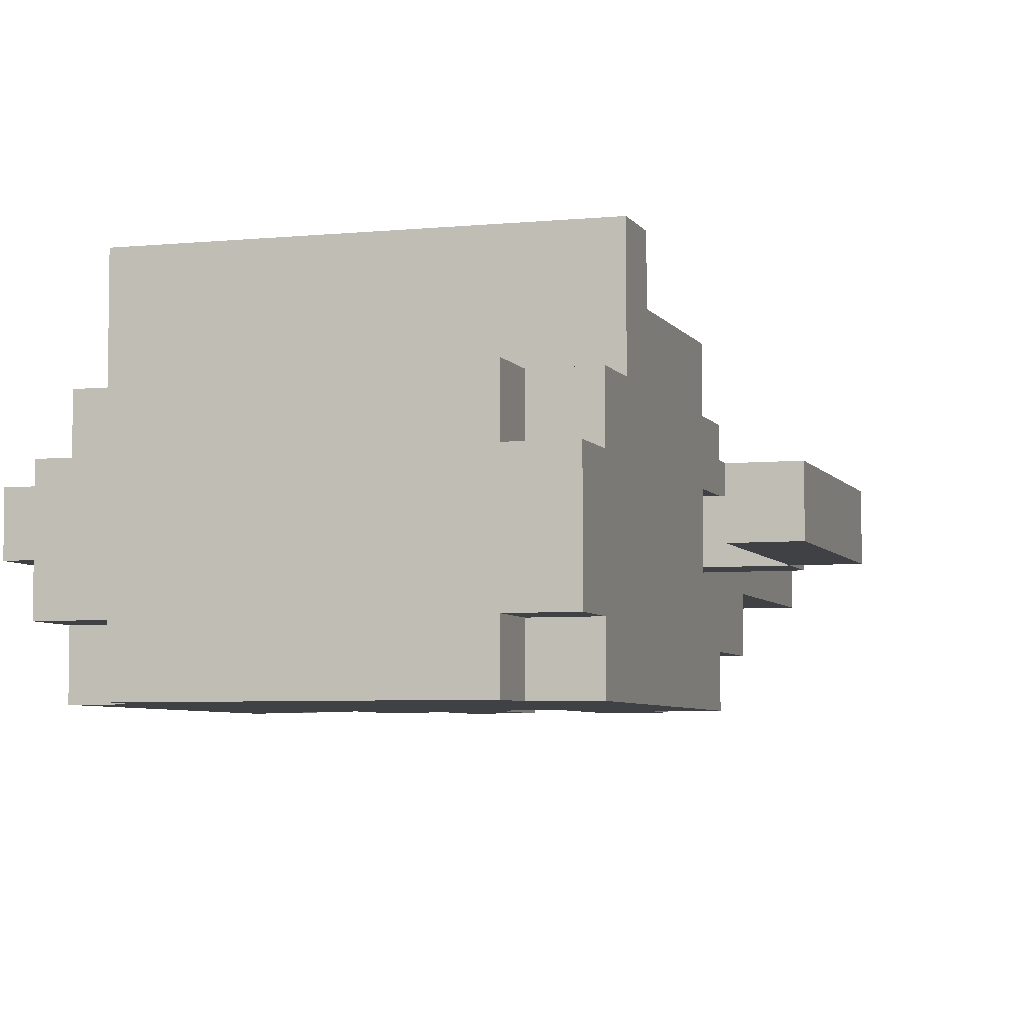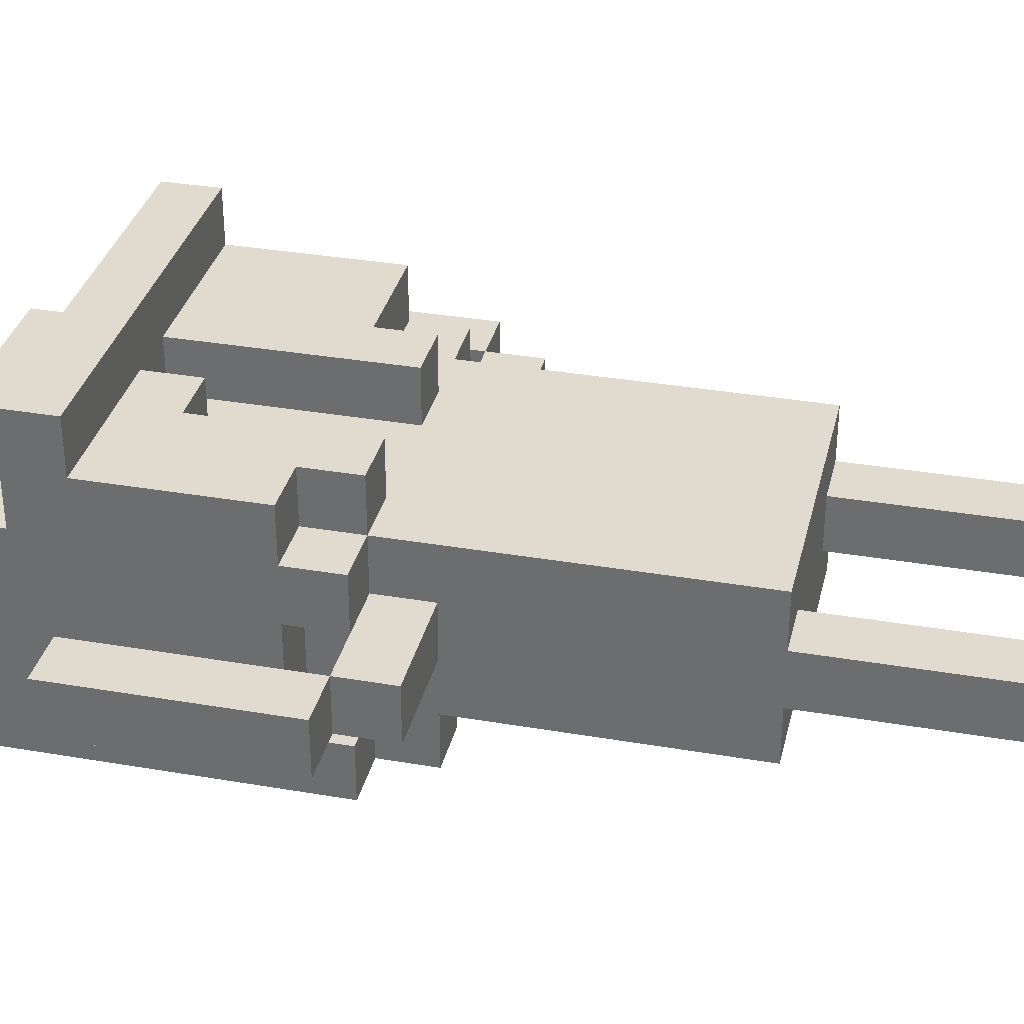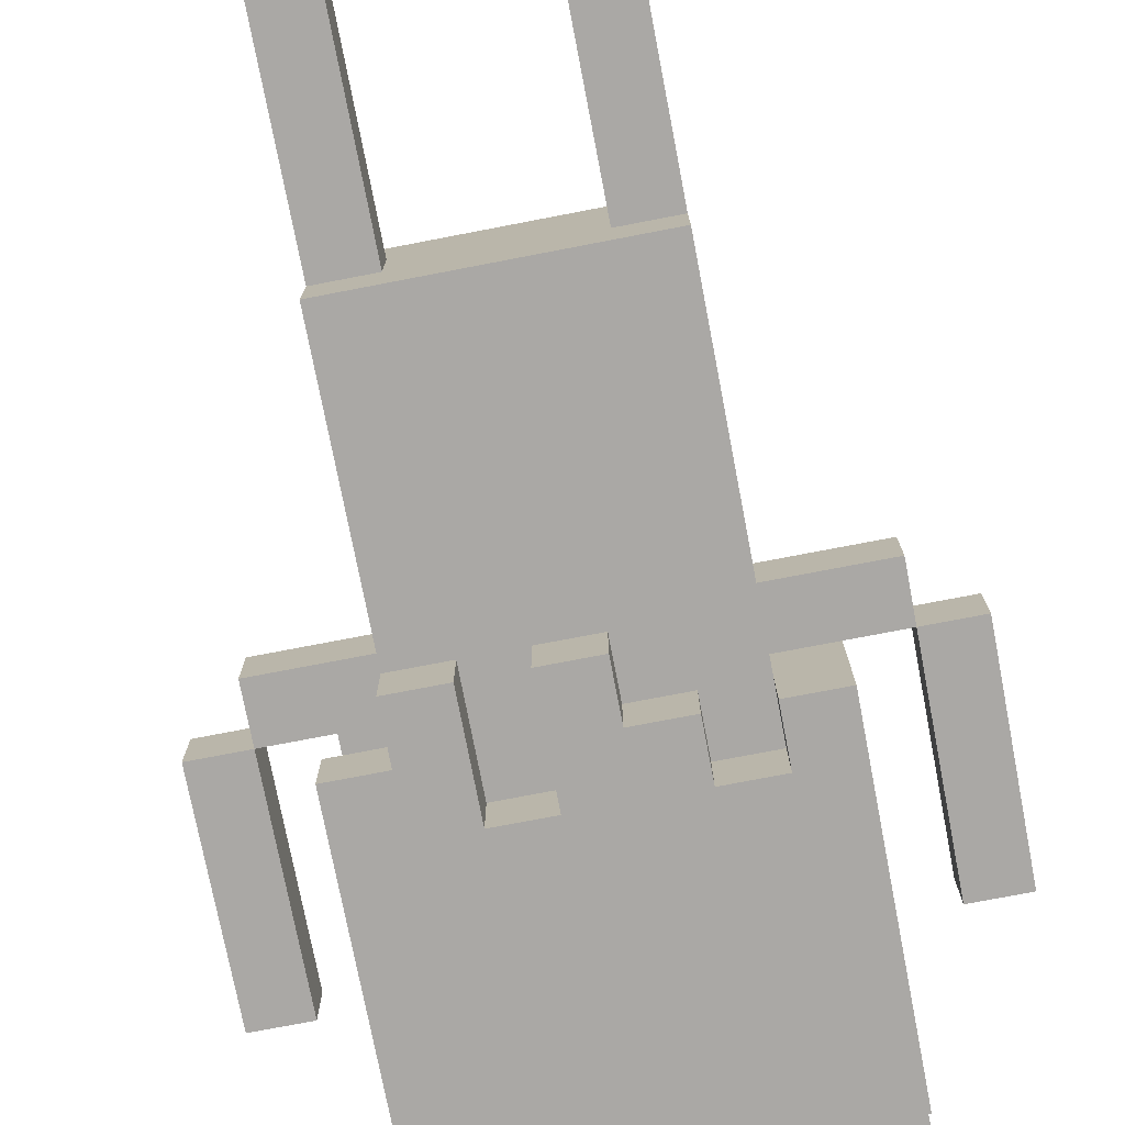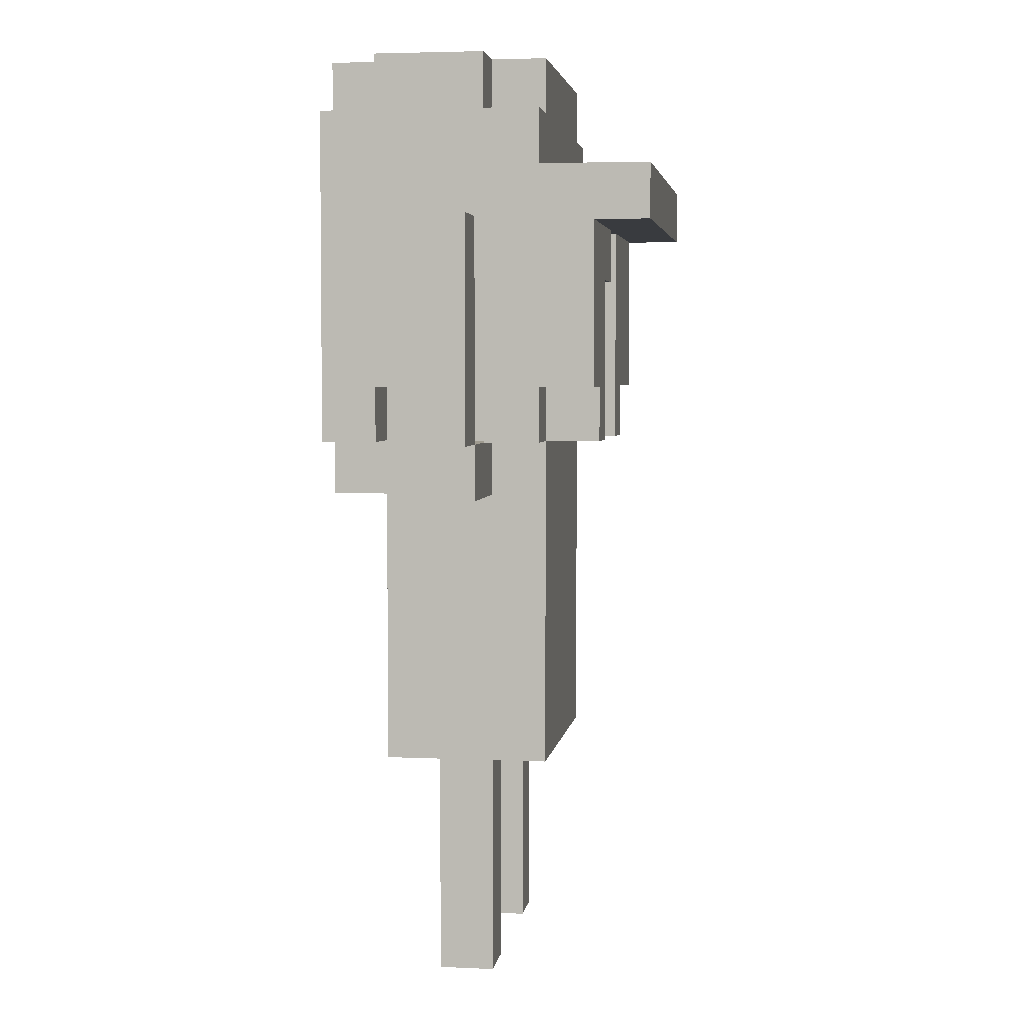
<metadata>
{"format":"obj","ext":"obj","renderer":"f3d","projection":"perspective","resolution":1024,"background":"white","views":[{"elev":-5.3,"azim":-162.7,"up":"+Z"},{"elev":33.7,"azim":-76.8,"up":"+Z"},{"elev":-75.2,"azim":10.9,"up":"+Z"},{"elev":4.0,"azim":-81.6,"up":"+Y"}]}
</metadata>
<code>
v -5.5 10 -0
v -5.5 10 -1
v -5.5 14 -0
v -5.5 14 -1
v -4.5 9 -0
v -4.5 9 -1
v -4.5 10 -0
v -4.5 10 -1
v -3.5 10 1
v -3.5 10 -0
v -3.5 10 -2
v -3.5 10 -3
v -3.5 11 2
v -3.5 11 1
v -3.5 11 -0
v -3.5 11 -2
v -3.5 14 3
v -3.5 14 2
v -3.5 14 -3
v -3.5 15 3
v -3.5 15 1
v -3.5 16 1
v -3.5 16 -0
v -3.5 16 -2
v -3.5 16 -3
v -3.5 17 -0
v -3.5 17 -2
v -2.5 0 -0
v -2.5 0 -1
v -2.5 2 -0
v -2.5 2 -1
v -2.5 4 1
v -2.5 4 -0
v -2.5 4 -1
v -2.5 4 -2
v -2.5 5 1
v -2.5 5 -2
v -2.5 9 -0
v -2.5 9 -1
v -2.5 9 -2
v -2.5 9 -3
v -2.5 10 2
v -2.5 10 1
v -2.5 10 -0
v -2.5 10 -1
v -2.5 10 -2
v -2.5 10 -3
v -2.5 11 2
v -2.5 11 1
v -2.5 11 -0
v -2.5 11 -2
v -2.5 16 1
v -2.5 16 -0
v -2.5 16 -2
v -2.5 16 -3
v -2.5 17 1
v -2.5 17 -0
v -2.5 17 -2
v -2.5 17 -3
v -0.5 9 -2
v -0.5 9 -3
v -0.5 11 -2
v -0.5 11 -3
v 0.5 10 2
v 0.5 10 1
v 0.5 14 2
v 0.5 14 1
v 1.5 0 -0
v 1.5 0 -1
v 1.5 2 -0
v 1.5 2 -1
v 1.5 4 -0
v 1.5 4 -1
v 2.5 10 -2
v 2.5 10 -3
v 2.5 11 -2
v 2.5 11 -3
v 4.5 10 -0
v 4.5 10 -1
v 4.5 14 -0
v 4.5 14 -1
v -4.5 10 -0
v -4.5 10 -1
v -4.5 14 -0
v -4.5 14 -1
v -1.5 0 -0
v -1.5 0 -1
v -1.5 2 -0
v -1.5 2 -1
v -1.5 4 -0
v -1.5 4 -1
v -1.5 9 -2
v -1.5 9 -3
v -1.5 10 2
v -1.5 10 1
v -1.5 11 -2
v -1.5 11 -3
v -1.5 13 2
v -1.5 13 1
v -0.5 13 2
v -0.5 13 1
v -0.5 14 2
v -0.5 14 1
v 0.5 9 -2
v 0.5 9 -3
v 0.5 10 -2
v 0.5 10 -3
v 1.5 10 2
v 1.5 10 1
v 1.5 10 -2
v 1.5 10 -3
v 1.5 11 2
v 1.5 11 1
v 1.5 11 -2
v 1.5 11 -3
v 2.5 0 -0
v 2.5 0 -1
v 2.5 2 -0
v 2.5 2 -1
v 2.5 4 1
v 2.5 4 -0
v 2.5 4 -1
v 2.5 4 -2
v 2.5 5 1
v 2.5 5 -2
v 2.5 9 -0
v 2.5 9 -1
v 2.5 10 1
v 2.5 10 -0
v 2.5 10 -1
v 2.5 10 -2
v 2.5 11 -0
v 2.5 11 -1
v 2.5 16 1
v 2.5 16 -0
v 2.5 16 -2
v 2.5 16 -3
v 2.5 17 1
v 2.5 17 -0
v 2.5 17 -2
v 2.5 17 -3
v 3.5 10 1
v 3.5 10 -0
v 3.5 10 -1
v 3.5 10 -3
v 3.5 11 2
v 3.5 11 1
v 3.5 11 -0
v 3.5 11 -1
v 3.5 14 3
v 3.5 14 2
v 3.5 14 -3
v 3.5 15 3
v 3.5 15 1
v 3.5 16 1
v 3.5 16 -0
v 3.5 16 -2
v 3.5 16 -3
v 3.5 17 -0
v 3.5 17 -2
v 4.5 9 -0
v 4.5 9 -1
v 4.5 10 -0
v 4.5 10 -1
v 5.5 10 -0
v 5.5 10 -1
v 5.5 14 -0
v 5.5 14 -1
v -3.5 14 3
v -3.5 15 3
v 3.5 14 3
v 3.5 15 3
v -3.5 11 2
v -3.5 14 2
v -2.5 10 2
v -2.5 11 2
v -1.5 10 2
v -1.5 13 2
v -0.5 13 2
v -0.5 14 2
v 0.5 10 2
v 0.5 14 2
v 1.5 10 2
v 1.5 11 2
v 3.5 11 2
v 3.5 14 2
v -3.5 10 1
v -3.5 11 1
v -3.5 15 1
v -3.5 16 1
v -2.5 4 1
v -2.5 5 1
v -2.5 10 1
v -2.5 11 1
v -2.5 16 1
v -2.5 17 1
v -1.5 9 1
v -1.5 10 1
v -1.5 13 1
v -0.5 8 1
v -0.5 9 1
v -0.5 13 1
v -0.5 14 1
v 0.5 8 1
v 0.5 9 1
v 0.5 10 1
v 0.5 14 1
v 1.5 9 1
v 1.5 10 1
v 1.5 11 1
v 2.5 4 1
v 2.5 5 1
v 2.5 10 1
v 2.5 11 1
v 2.5 16 1
v 2.5 17 1
v 3.5 10 1
v 3.5 11 1
v 3.5 15 1
v 3.5 16 1
v -5.5 10 -0
v -5.5 14 -0
v -4.5 9 -0
v -4.5 10 -0
v -4.5 14 -0
v -3.5 9 -0
v -3.5 10 -0
v -3.5 16 -0
v -3.5 17 -0
v -2.5 0 -0
v -2.5 2 -0
v -2.5 4 -0
v -2.5 9 -0
v -2.5 10 -0
v -2.5 16 -0
v -2.5 17 -0
v -1.5 0 -0
v -1.5 2 -0
v -1.5 4 -0
v 1.5 0 -0
v 1.5 2 -0
v 1.5 4 -0
v 2.5 0 -0
v 2.5 2 -0
v 2.5 4 -0
v 2.5 9 -0
v 2.5 10 -0
v 2.5 16 -0
v 2.5 17 -0
v 3.5 9 -0
v 3.5 10 -0
v 3.5 16 -0
v 3.5 17 -0
v 4.5 9 -0
v 4.5 10 -0
v 4.5 14 -0
v 5.5 10 -0
v 5.5 14 -0
v 2.5 10 -1
v 2.5 11 -1
v 3.5 10 -1
v 3.5 11 -1
v -3.5 10 -2
v -3.5 11 -2
v -2.5 10 -2
v -2.5 11 -2
v -3.5 10 -0
v -3.5 11 -0
v -2.5 10 -0
v -2.5 11 -0
v 2.5 10 -0
v 2.5 11 -0
v 3.5 10 -0
v 3.5 11 -0
v -5.5 10 -1
v -5.5 14 -1
v -4.5 9 -1
v -4.5 10 -1
v -4.5 14 -1
v -3.5 9 -1
v -3.5 10 -1
v -2.5 0 -1
v -2.5 2 -1
v -2.5 4 -1
v -2.5 9 -1
v -2.5 10 -1
v -1.5 0 -1
v -1.5 2 -1
v -1.5 4 -1
v 1.5 0 -1
v 1.5 2 -1
v 1.5 4 -1
v 2.5 0 -1
v 2.5 2 -1
v 2.5 4 -1
v 2.5 9 -1
v 2.5 10 -1
v 3.5 9 -1
v 3.5 10 -1
v 4.5 9 -1
v 4.5 10 -1
v 4.5 14 -1
v 5.5 10 -1
v 5.5 14 -1
v -3.5 16 -2
v -3.5 17 -2
v -2.5 4 -2
v -2.5 5 -2
v -2.5 9 -2
v -2.5 16 -2
v -2.5 17 -2
v -1.5 9 -2
v -1.5 11 -2
v -0.5 9 -2
v -0.5 11 -2
v 0.5 9 -2
v 0.5 10 -2
v 1.5 9 -2
v 1.5 10 -2
v 1.5 11 -2
v 2.5 4 -2
v 2.5 5 -2
v 2.5 10 -2
v 2.5 11 -2
v 2.5 16 -2
v 2.5 17 -2
v 3.5 16 -2
v 3.5 17 -2
v -3.5 10 -3
v -3.5 14 -3
v -3.5 16 -3
v -2.5 9 -3
v -2.5 10 -3
v -2.5 16 -3
v -2.5 17 -3
v -1.5 9 -3
v -1.5 11 -3
v -0.5 9 -3
v -0.5 11 -3
v 0.5 9 -3
v 0.5 10 -3
v 1.5 10 -3
v 1.5 11 -3
v 2.5 10 -3
v 2.5 11 -3
v 2.5 16 -3
v 2.5 17 -3
v 3.5 10 -3
v 3.5 14 -3
v 3.5 16 -3
v -2.5 0 -0
v -1.5 0 -0
v 1.5 0 -0
v 2.5 0 -0
v -2.5 0 -1
v -1.5 0 -1
v 1.5 0 -1
v 2.5 0 -1
v -2.5 4 1
v 2.5 4 1
v -2.5 4 -0
v -1.5 4 -0
v 1.5 4 -0
v 2.5 4 -0
v -2.5 4 -1
v -1.5 4 -1
v 1.5 4 -1
v 2.5 4 -1
v -2.5 4 -2
v 2.5 4 -2
v -4.5 9 -0
v -3.5 9 -0
v -2.5 9 -0
v 2.5 9 -0
v 3.5 9 -0
v 4.5 9 -0
v -4.5 9 -1
v -3.5 9 -1
v -2.5 9 -1
v 2.5 9 -1
v 3.5 9 -1
v 4.5 9 -1
v -2.5 9 -2
v -1.5 9 -2
v -0.5 9 -2
v 0.5 9 -2
v -2.5 9 -3
v -1.5 9 -3
v -0.5 9 -3
v 0.5 9 -3
v -2.5 10 2
v -1.5 10 2
v 0.5 10 2
v 1.5 10 2
v -3.5 10 1
v -2.5 10 1
v -1.5 10 1
v 0.5 10 1
v 1.5 10 1
v 2.5 10 1
v 3.5 10 1
v -5.5 10 -0
v -4.5 10 -0
v -3.5 10 -0
v -2.5 10 -0
v 2.5 10 -0
v 3.5 10 -0
v 4.5 10 -0
v 5.5 10 -0
v -5.5 10 -1
v -4.5 10 -1
v 2.5 10 -1
v 3.5 10 -1
v 4.5 10 -1
v 5.5 10 -1
v -3.5 10 -2
v -2.5 10 -2
v 0.5 10 -2
v 1.5 10 -2
v 2.5 10 -2
v -3.5 10 -3
v -2.5 10 -3
v 0.5 10 -3
v 1.5 10 -3
v 2.5 10 -3
v 3.5 10 -3
v -3.5 11 2
v -2.5 11 2
v 1.5 11 2
v 3.5 11 2
v -3.5 11 1
v -2.5 11 1
v 1.5 11 1
v 2.5 11 1
v 3.5 11 1
v -3.5 11 -0
v -2.5 11 -0
v 2.5 11 -0
v 3.5 11 -0
v 2.5 11 -1
v 3.5 11 -1
v -3.5 11 -2
v -2.5 11 -2
v -1.5 11 -2
v -0.5 11 -2
v 1.5 11 -2
v 2.5 11 -2
v -1.5 11 -3
v -0.5 11 -3
v 1.5 11 -3
v 2.5 11 -3
v -1.5 13 2
v -0.5 13 2
v -1.5 13 1
v -0.5 13 1
v -3.5 14 3
v 3.5 14 3
v -3.5 14 2
v -0.5 14 2
v 0.5 14 2
v 3.5 14 2
v -0.5 14 1
v 0.5 14 1
v -4.5 10 -0
v -3.5 10 -0
v -2.5 10 -0
v 2.5 10 -0
v 3.5 10 -0
v 4.5 10 -0
v -4.5 10 -1
v -3.5 10 -1
v -2.5 10 -1
v 2.5 10 -1
v 3.5 10 -1
v 4.5 10 -1
v -5.5 14 -0
v -4.5 14 -0
v 4.5 14 -0
v 5.5 14 -0
v -5.5 14 -1
v -4.5 14 -1
v 4.5 14 -1
v 5.5 14 -1
v -3.5 15 3
v 3.5 15 3
v -3.5 15 1
v 3.5 15 1
v -3.5 16 1
v -2.5 16 1
v 2.5 16 1
v 3.5 16 1
v -3.5 16 -0
v -2.5 16 -0
v 2.5 16 -0
v 3.5 16 -0
v -3.5 16 -2
v -2.5 16 -2
v 2.5 16 -2
v 3.5 16 -2
v -3.5 16 -3
v -2.5 16 -3
v 2.5 16 -3
v 3.5 16 -3
v -2.5 17 1
v 2.5 17 1
v -3.5 17 -0
v -2.5 17 -0
v 2.5 17 -0
v 3.5 17 -0
v -3.5 17 -2
v -2.5 17 -2
v 2.5 17 -2
v 3.5 17 -2
v -2.5 17 -3
v 2.5 17 -3
f 3 2 1
f 4 2 3
f 7 6 5
f 8 6 7
f 14 10 9
f 15 10 14
f 16 12 11
f 18 15 14
f 18 16 15
f 18 14 13
f 19 12 16
f 19 16 18
f 20 18 17
f 20 19 18
f 21 19 20
f 22 19 21
f 23 19 22
f 24 19 23
f 25 19 24
f 26 24 23
f 27 24 26
f 30 29 28
f 31 29 30
f 33 31 30
f 34 31 33
f 36 34 33
f 36 35 34
f 36 33 32
f 37 35 36
f 38 37 36
f 39 37 38
f 40 37 39
f 43 38 36
f 44 38 43
f 45 40 39
f 46 41 40
f 46 40 45
f 47 41 46
f 48 43 42
f 49 43 48
f 50 45 44
f 50 46 45
f 51 46 50
f 56 53 52
f 57 53 56
f 58 55 54
f 59 55 58
f 62 61 60
f 63 61 62
f 66 65 64
f 67 65 66
f 70 69 68
f 71 69 70
f 72 71 70
f 73 71 72
f 76 75 74
f 77 75 76
f 80 79 78
f 81 79 80
f 82 83 84
f 84 83 85
f 86 87 88
f 88 87 89
f 88 89 90
f 90 89 91
f 92 93 96
f 96 93 97
f 94 95 98
f 98 95 99
f 100 101 102
f 102 101 103
f 104 105 106
f 106 105 107
f 108 109 112
f 112 109 113
f 110 111 114
f 114 111 115
f 116 117 118
f 118 117 119
f 118 119 121
f 121 119 122
f 121 122 124
f 122 123 124
f 120 121 124
f 124 123 125
f 124 125 126
f 126 125 127
f 124 126 128
f 128 126 129
f 127 125 130
f 130 125 131
f 129 130 132
f 132 130 133
f 134 135 138
f 138 135 139
f 136 137 140
f 140 137 141
f 142 143 147
f 147 143 148
f 144 145 149
f 147 148 151
f 148 149 151
f 146 147 151
f 149 145 152
f 151 149 152
f 150 151 153
f 151 152 153
f 153 152 154
f 154 152 155
f 155 152 156
f 156 152 157
f 157 152 158
f 156 157 159
f 159 157 160
f 161 162 163
f 163 162 164
f 165 166 167
f 167 166 168
f 171 170 169
f 172 170 171
f 176 174 173
f 177 176 175
f 178 174 176
f 178 176 177
f 179 174 178
f 180 174 179
f 183 182 181
f 184 182 183
f 185 182 184
f 186 182 185
f 193 188 187
f 194 188 193
f 195 190 189
f 197 193 192
f 198 193 197
f 200 197 192
f 201 199 198
f 201 197 200
f 201 198 197
f 202 199 201
f 204 200 192
f 204 203 202
f 204 202 201
f 204 201 200
f 205 203 204
f 206 203 205
f 207 203 206
f 208 205 204
f 208 206 205
f 209 206 208
f 211 192 191
f 212 204 192
f 212 192 211
f 212 208 204
f 212 209 208
f 213 210 209
f 213 209 212
f 214 210 213
f 215 196 195
f 215 195 189
f 216 196 215
f 217 214 213
f 218 214 217
f 219 215 189
f 220 215 219
f 224 222 221
f 225 222 224
f 226 224 223
f 227 224 226
f 233 227 226
f 234 227 233
f 235 229 228
f 236 229 235
f 237 231 230
f 238 232 231
f 238 231 237
f 239 232 238
f 243 241 240
f 244 242 241
f 244 241 243
f 245 242 244
f 250 247 246
f 251 247 250
f 252 249 248
f 253 249 252
f 254 251 250
f 255 251 254
f 257 256 255
f 258 256 257
f 261 260 259
f 262 260 261
f 265 264 263
f 266 264 265
f 267 268 269
f 269 268 270
f 271 272 273
f 273 272 274
f 275 276 278
f 278 276 279
f 277 278 280
f 280 278 281
f 280 281 285
f 285 281 286
f 282 283 287
f 283 284 288
f 287 283 288
f 288 284 289
f 290 291 293
f 291 292 294
f 293 291 294
f 294 292 295
f 296 297 298
f 298 297 299
f 298 299 300
f 300 299 301
f 301 302 303
f 303 302 304
f 305 306 310
f 310 306 311
f 308 309 312
f 308 312 314
f 312 313 314
f 314 313 315
f 308 314 316
f 308 316 318
f 316 317 318
f 318 317 319
f 307 308 321
f 308 318 322
f 321 308 322
f 318 319 322
f 319 320 323
f 322 319 323
f 323 320 324
f 325 326 327
f 327 326 328
f 329 330 333
f 330 331 334
f 332 333 336
f 333 330 337
f 336 333 337
f 337 330 339
f 338 339 340
f 340 339 341
f 341 339 342
f 339 330 343
f 342 339 343
f 343 330 345
f 334 335 346
f 330 334 346
f 346 335 347
f 344 345 348
f 345 330 349
f 348 345 349
f 330 346 349
f 349 346 350
f 355 352 351
f 356 352 355
f 357 354 353
f 358 354 357
f 361 360 359
f 362 360 361
f 363 360 362
f 364 360 363
f 366 363 362
f 367 363 366
f 369 366 365
f 369 368 367
f 369 367 366
f 370 368 369
f 377 372 371
f 378 373 372
f 378 372 377
f 379 373 378
f 380 375 374
f 381 376 375
f 381 375 380
f 382 376 381
f 387 384 383
f 388 384 387
f 389 386 385
f 390 386 389
f 396 392 391
f 397 392 396
f 398 394 393
f 399 394 398
f 404 396 395
f 405 396 404
f 406 401 400
f 407 401 406
f 410 403 402
f 411 403 410
f 414 409 408
f 415 409 414
f 420 413 412
f 421 417 416
f 422 417 421
f 423 419 418
f 424 419 423
f 425 413 420
f 426 413 425
f 431 428 427
f 432 428 431
f 433 430 429
f 434 430 433
f 435 430 434
f 440 439 438
f 441 439 440
f 442 437 436
f 443 437 442
f 448 445 444
f 449 445 448
f 450 447 446
f 451 447 450
f 454 453 452
f 455 453 454
f 458 457 456
f 459 457 458
f 460 457 459
f 461 457 460
f 462 460 459
f 463 460 462
f 464 465 470
f 465 466 471
f 470 465 471
f 471 466 472
f 467 468 473
f 468 469 474
f 473 468 474
f 474 469 475
f 476 477 480
f 480 477 481
f 478 479 482
f 482 479 483
f 484 485 486
f 486 485 487
f 488 489 492
f 492 489 493
f 490 491 494
f 494 491 495
f 496 497 500
f 500 497 501
f 498 499 502
f 502 499 503
f 504 505 507
f 507 505 508
f 506 507 510
f 508 509 510
f 507 508 510
f 510 509 511
f 511 509 512
f 512 509 513
f 511 512 514
f 514 512 515

</code>
